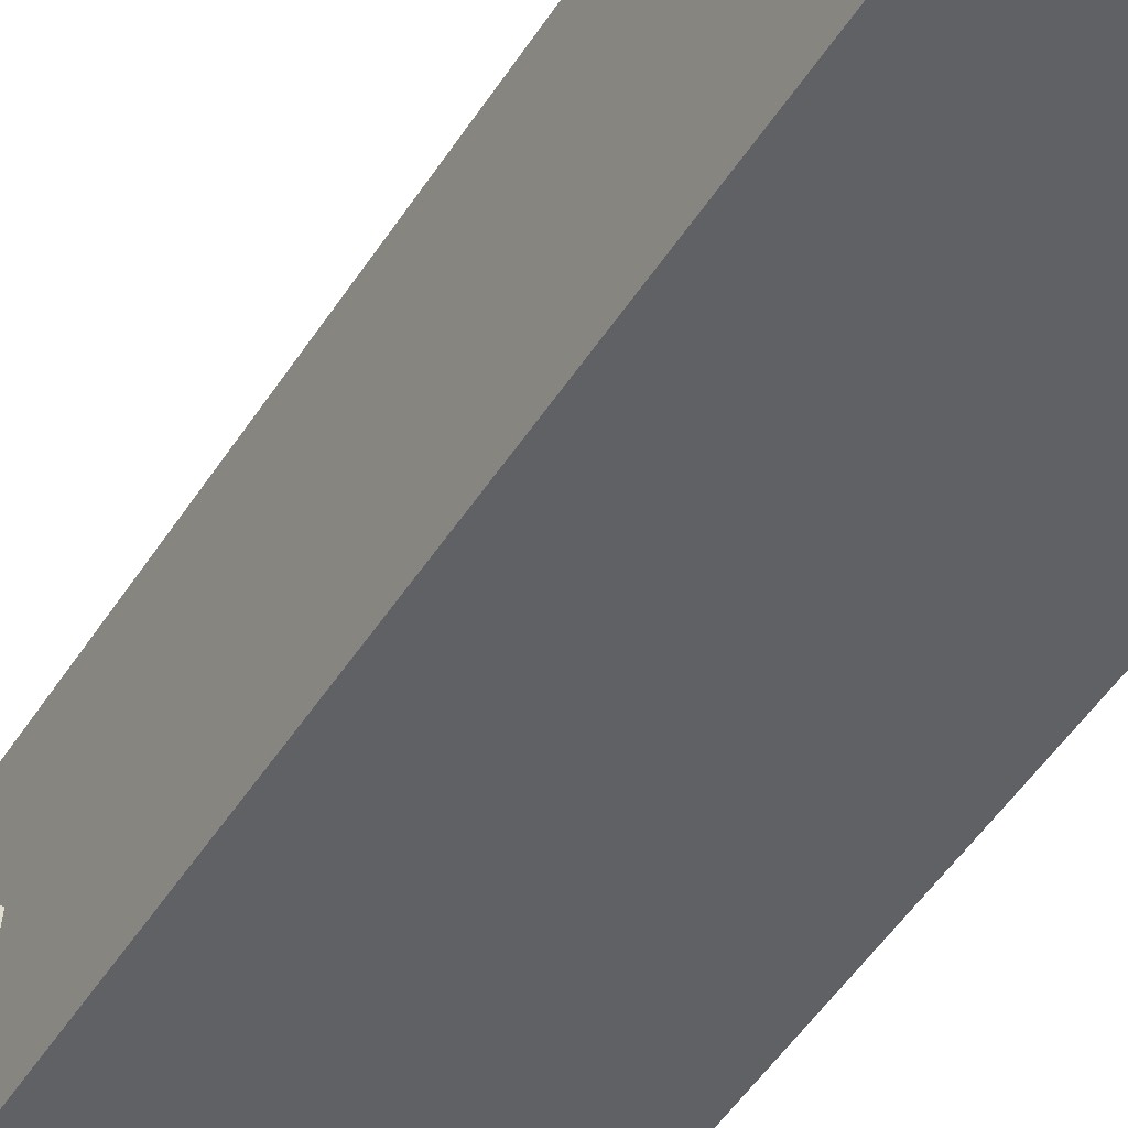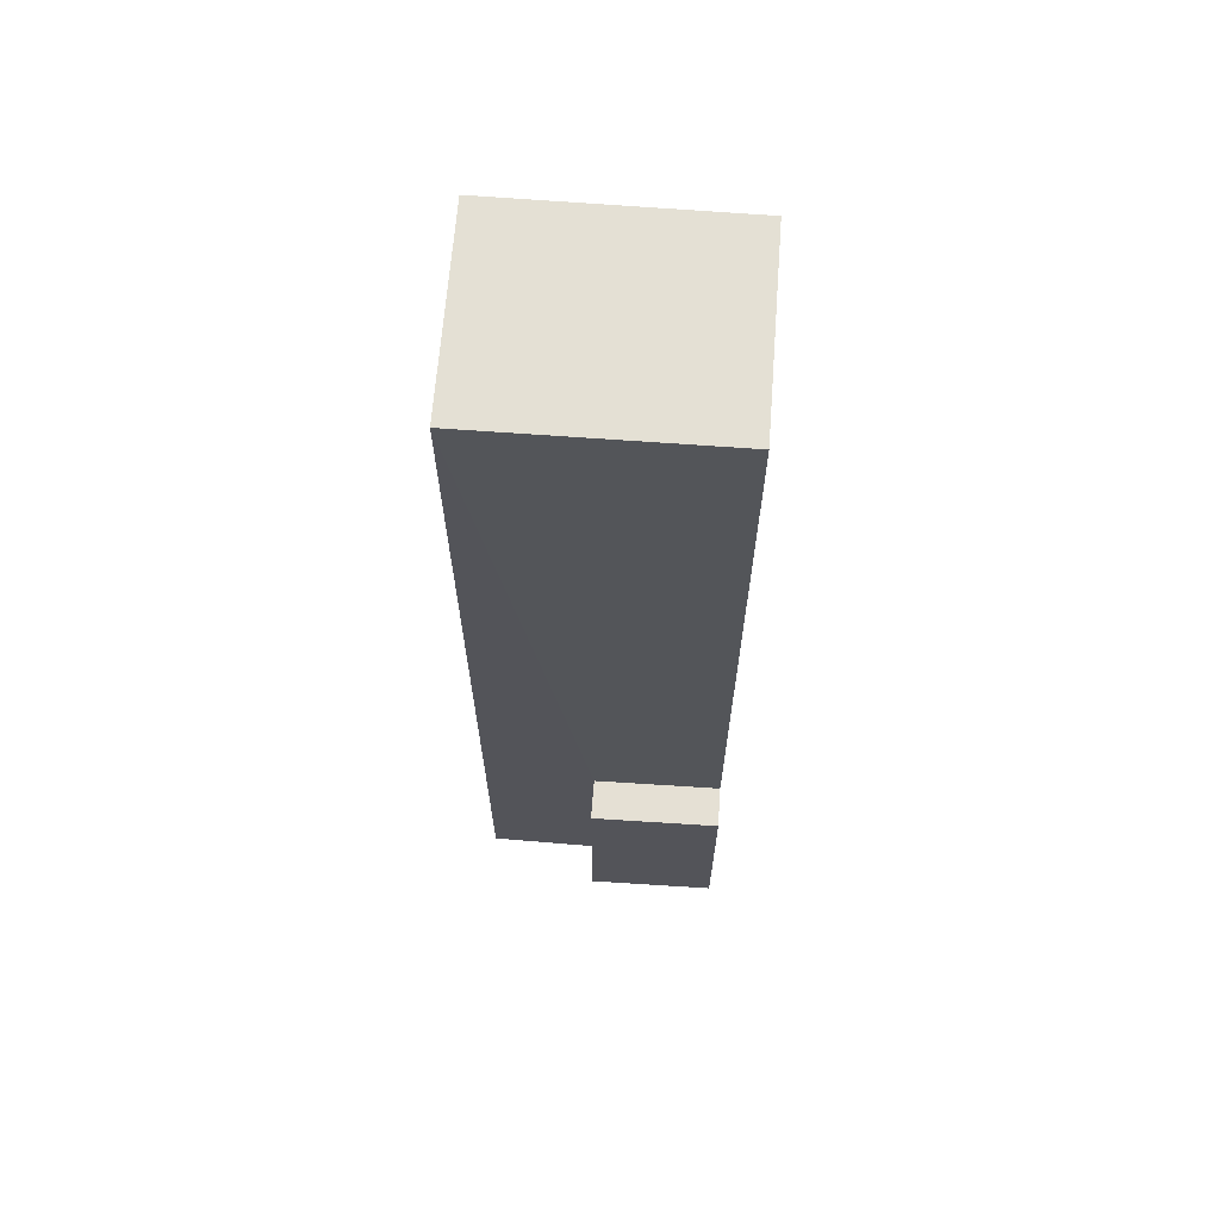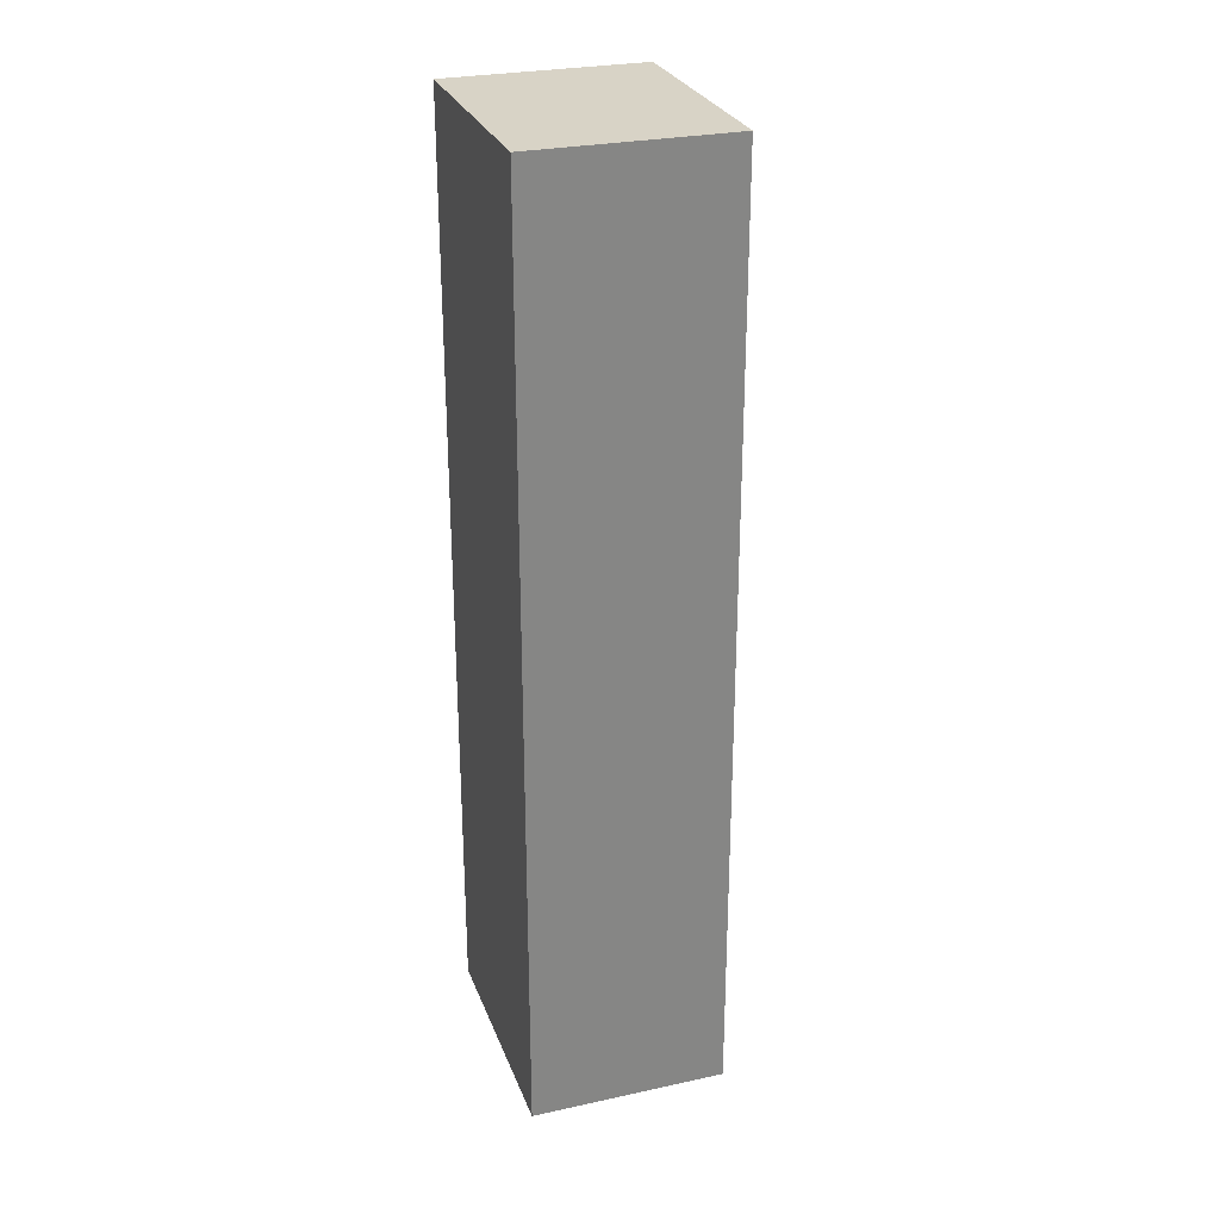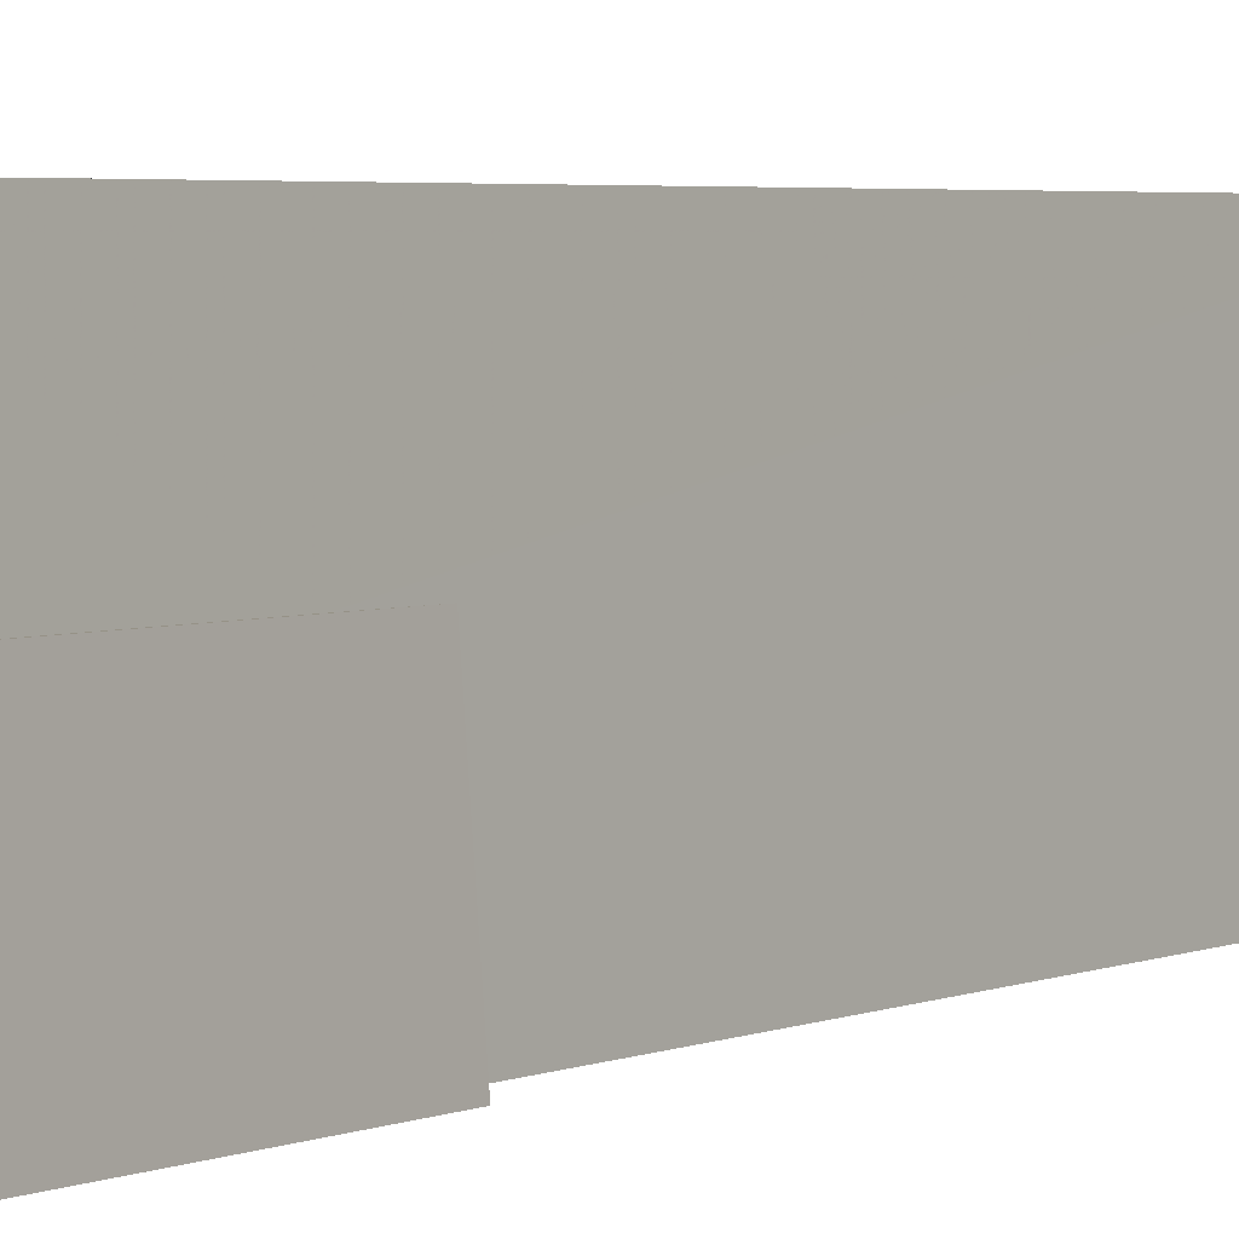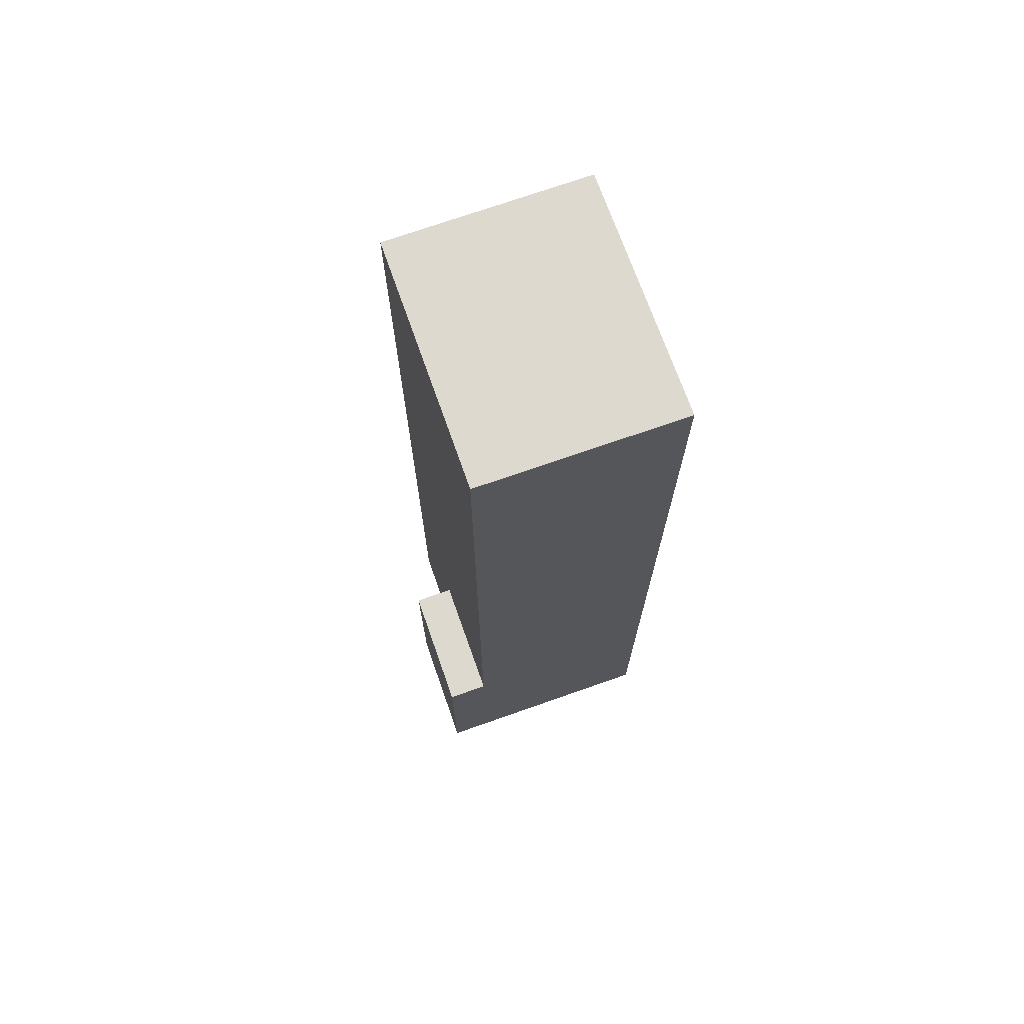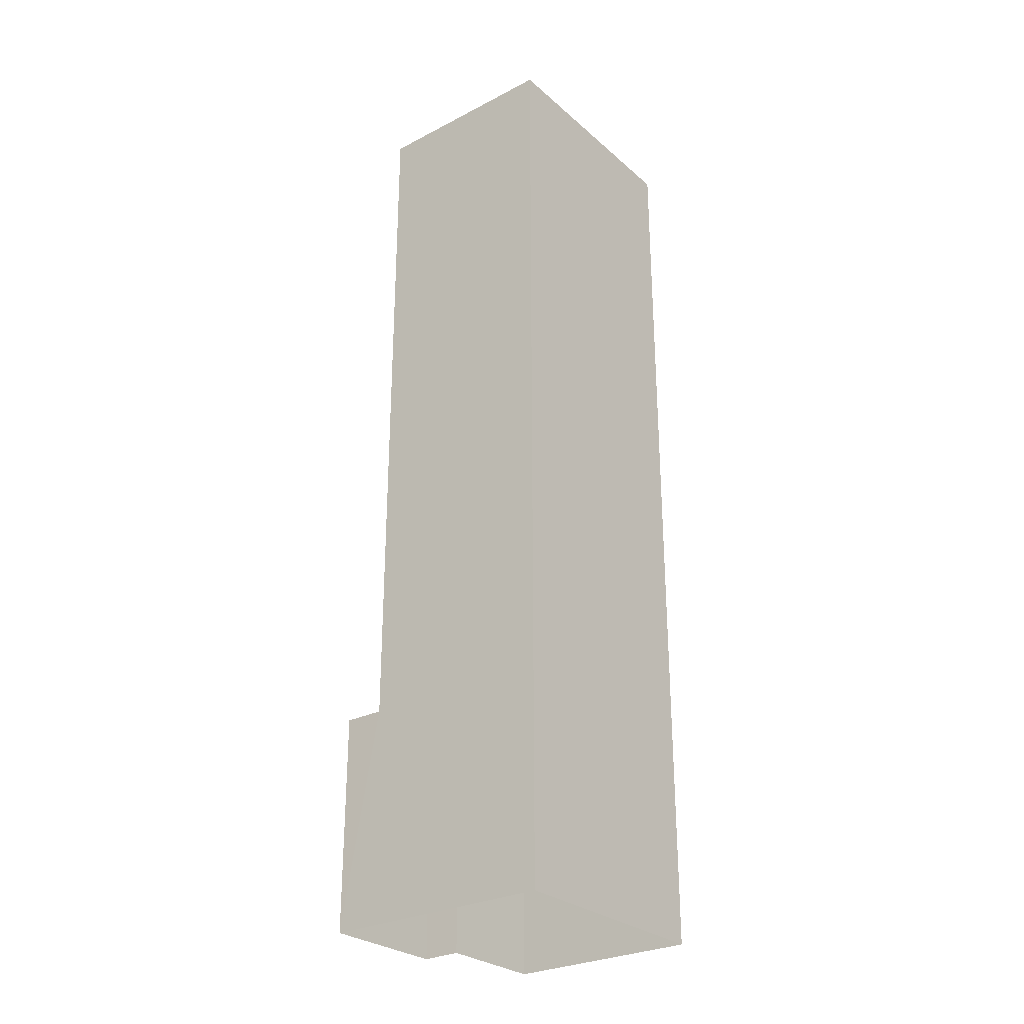
<metadata>
{"format":"obj","ext":"obj","renderer":"f3d","projection":"perspective","resolution":1024,"background":"white","views":[{"elev":-47.3,"azim":-30.5,"up":"+Y"},{"elev":66.0,"azim":-90.4,"up":"+Z"},{"elev":27.8,"azim":157.1,"up":"+Z"},{"elev":3.3,"azim":-146.4,"up":"+Y"},{"elev":71.5,"azim":-24.1,"up":"+Z"},{"elev":-28.1,"azim":33.2,"up":"+Z"}]}
</metadata>
<code>
v -3.731e+05 -1.038e+05 29.02
v -3.731e+05 -1.038e+05 29.02
v -3.731e+05 -1.038e+05 29.02
v -3.731e+05 -1.038e+05 29.02
v -3.731e+05 -1.038e+05 29.02
v -3.731e+05 -1.038e+05 29.02
v -3.731e+05 -1.038e+05 60.72
v -3.731e+05 -1.038e+05 60.72
v -3.731e+05 -1.038e+05 60.72
v -3.731e+05 -1.038e+05 60.72
v -3.731e+05 -1.038e+05 36.38
v -3.731e+05 -1.038e+05 36.38
v -3.731e+05 -1.038e+05 36.38
v -3.731e+05 -1.038e+05 36.38
f 1 2 3
f 2 4 3
f 3 5 6
f 3 4 5
f 7 8 9
f 7 10 8
f 11 12 13
f 11 14 12
f 8 11 4
f 4 11 5
f 8 10 11
f 5 11 13
f 1 14 7
f 7 14 10
f 1 3 14
f 10 14 11
f 14 6 12
f 14 3 6
f 9 2 1
f 7 9 1
f 9 4 2
f 9 8 4
f 13 6 5
f 13 12 6

</code>
